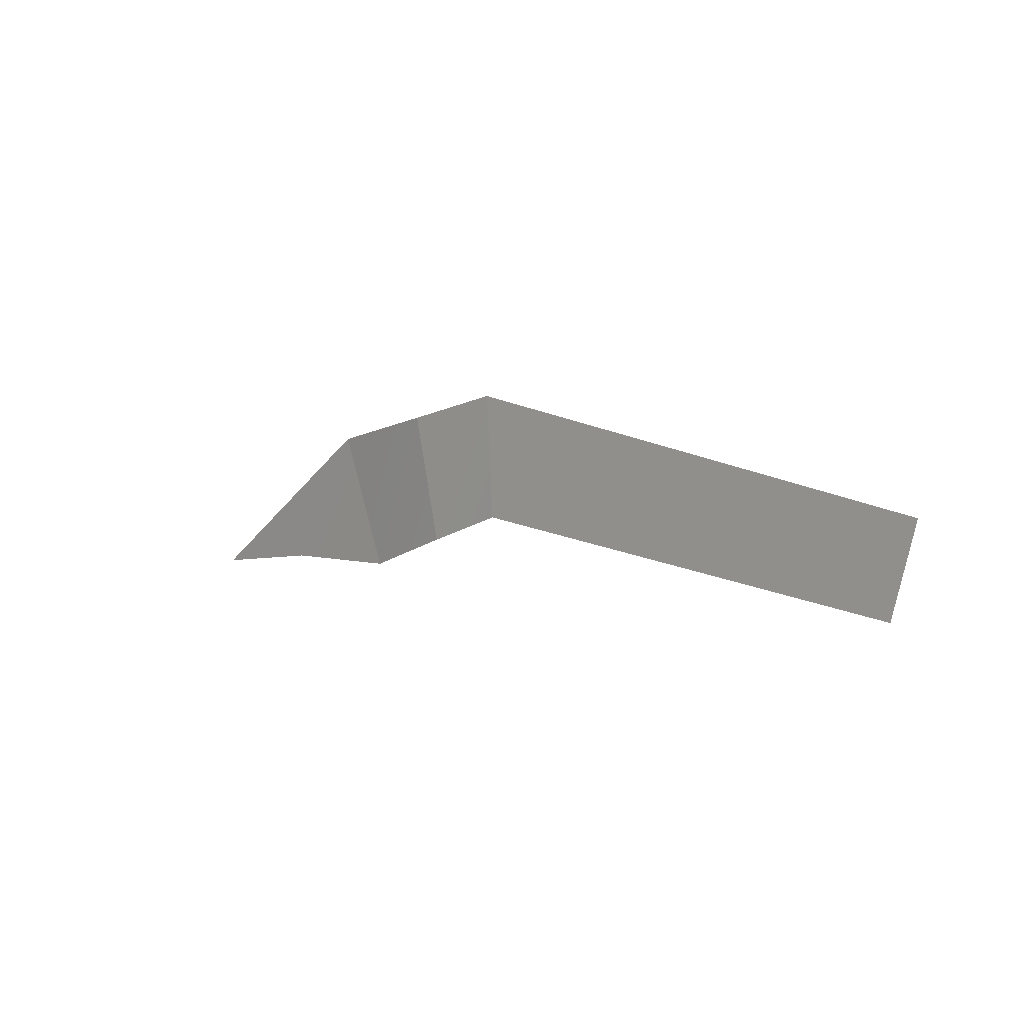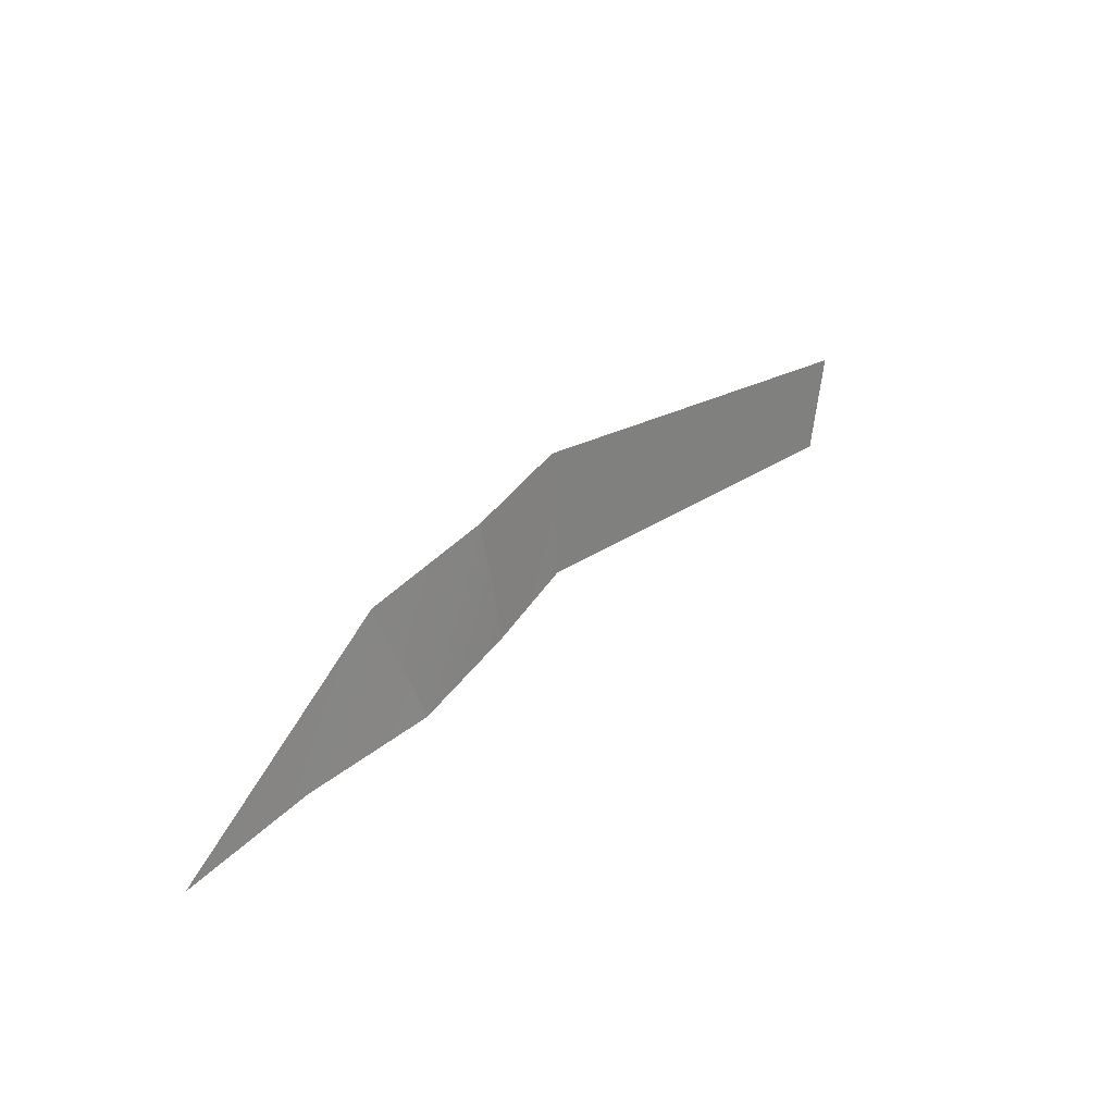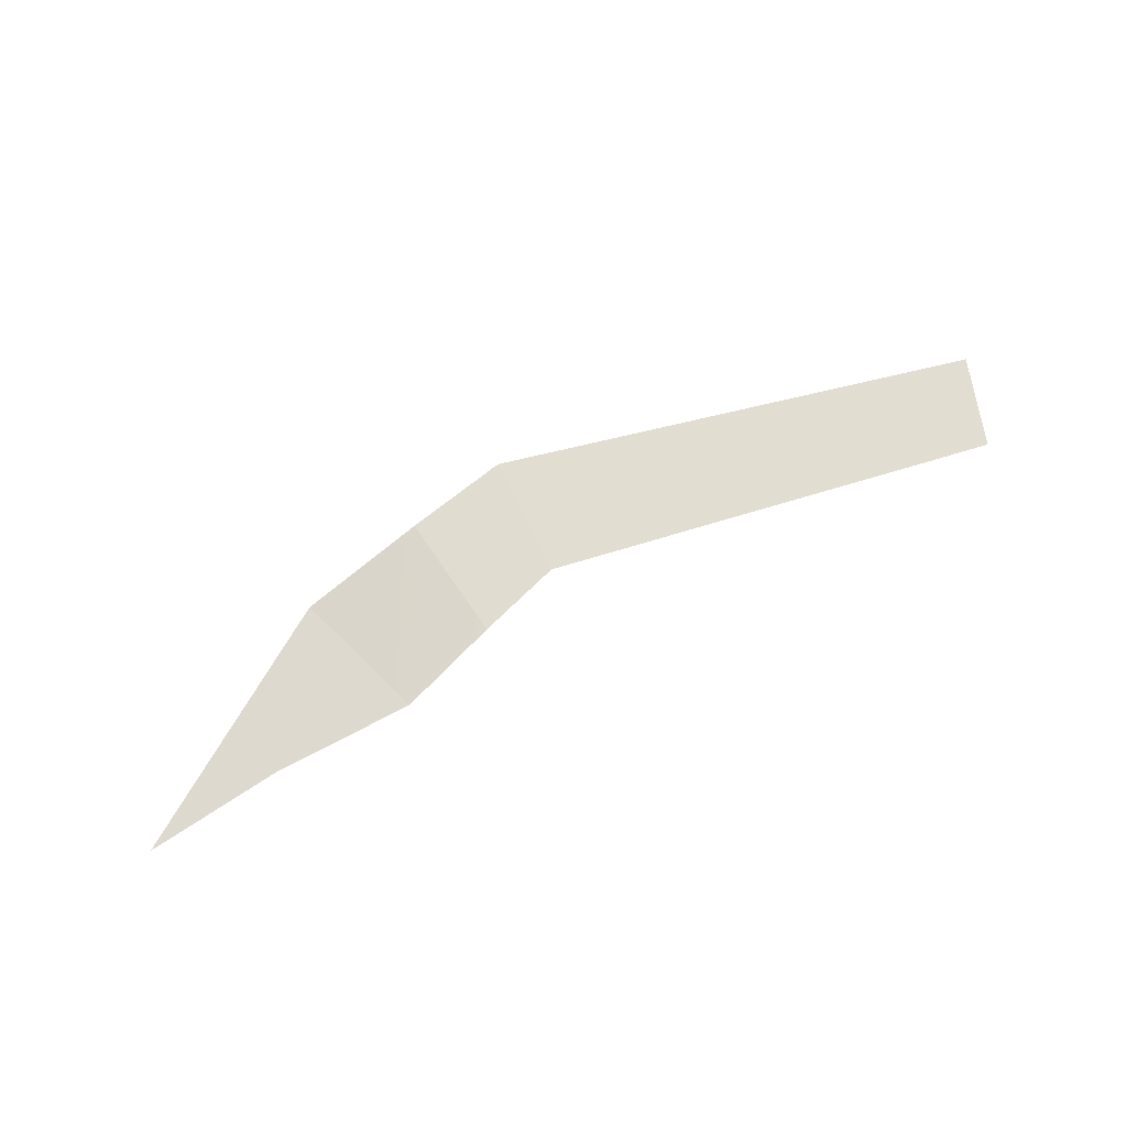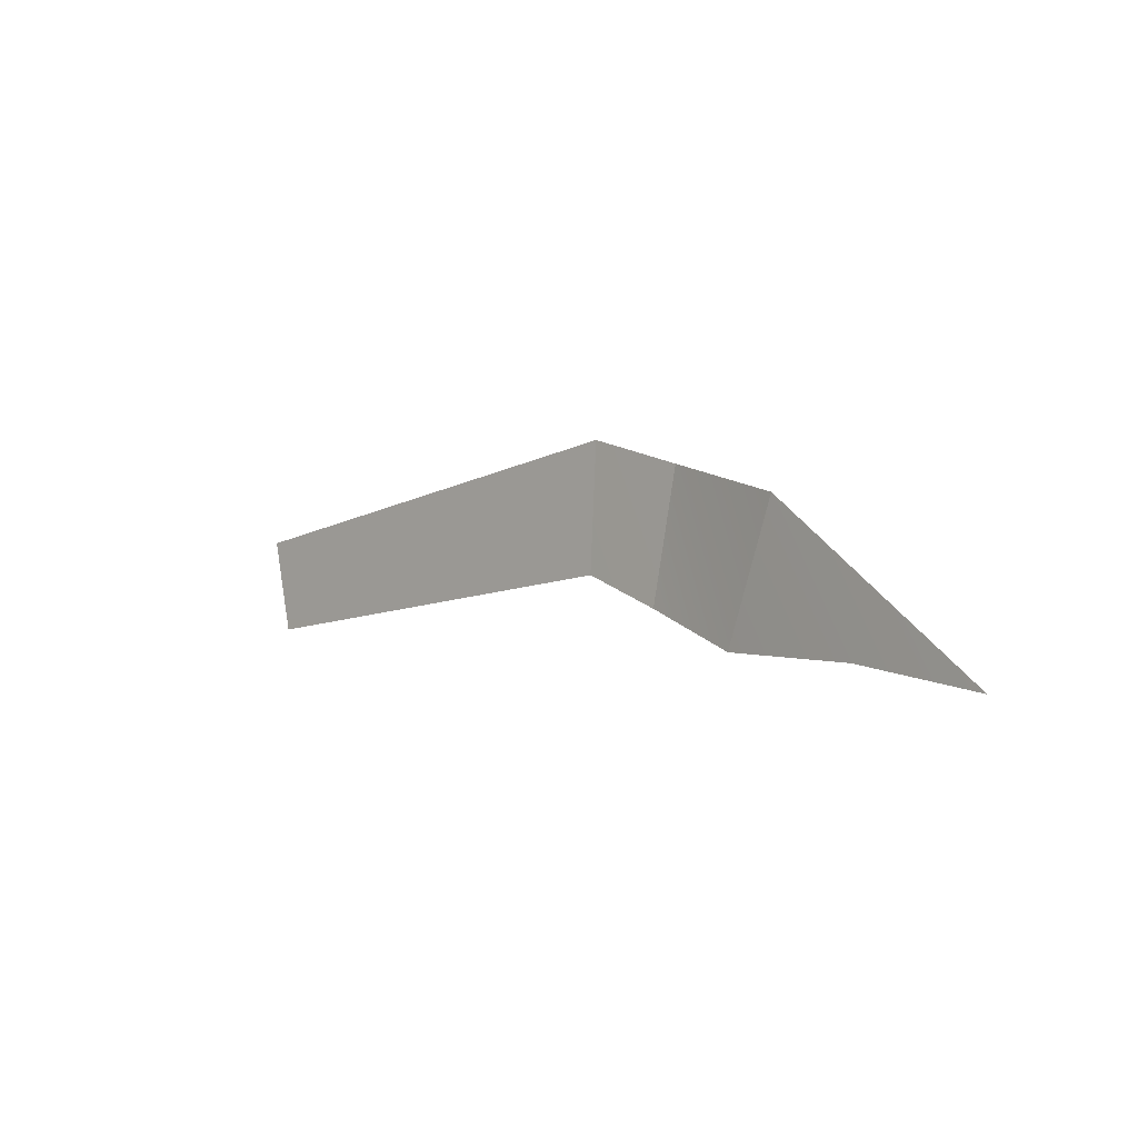
<metadata>
{"format":"obj","ext":"obj","renderer":"f3d","projection":"perspective","resolution":1024,"background":"white","views":[{"elev":10.4,"azim":42.2,"up":"+Y"},{"elev":27.5,"azim":-51.6,"up":"+Y"},{"elev":69.6,"azim":-21.9,"up":"+Z"},{"elev":-4.1,"azim":-133.4,"up":"+Y"}]}
</metadata>
<code>
g pb-Object-3343516
v 4.042 -1.802 0.0169
v -0.07772 -3.539 -4.949e-08
v 3.641 4.539 -2.109e-07
v -1.496 2.953 3.719e-07
v 28.64 1.173 -0.4819
v 4.042 -1.802 0.0169
v 3.641 4.539 -2.109e-07
v 27.51 -3.662 -0.4397
v -4.964 -5.63 -0.4057
v -1.496 2.953 3.719e-07
v -0.07772 -3.539 -4.949e-08
v -7.83 1.111 -0.7695
v -12.15 -6.241 -0.9275
v -7.83 1.111 -0.7695
v -4.964 -5.63 -0.4057
v -19.01 -7.553 -1.294
g Default_Prototype
f 2 1 3
f 4 2 3
f 6 5 7
f 8 5 6
f 10 9 11
f 12 9 10
f 14 13 15
f 16 13 14

</code>
